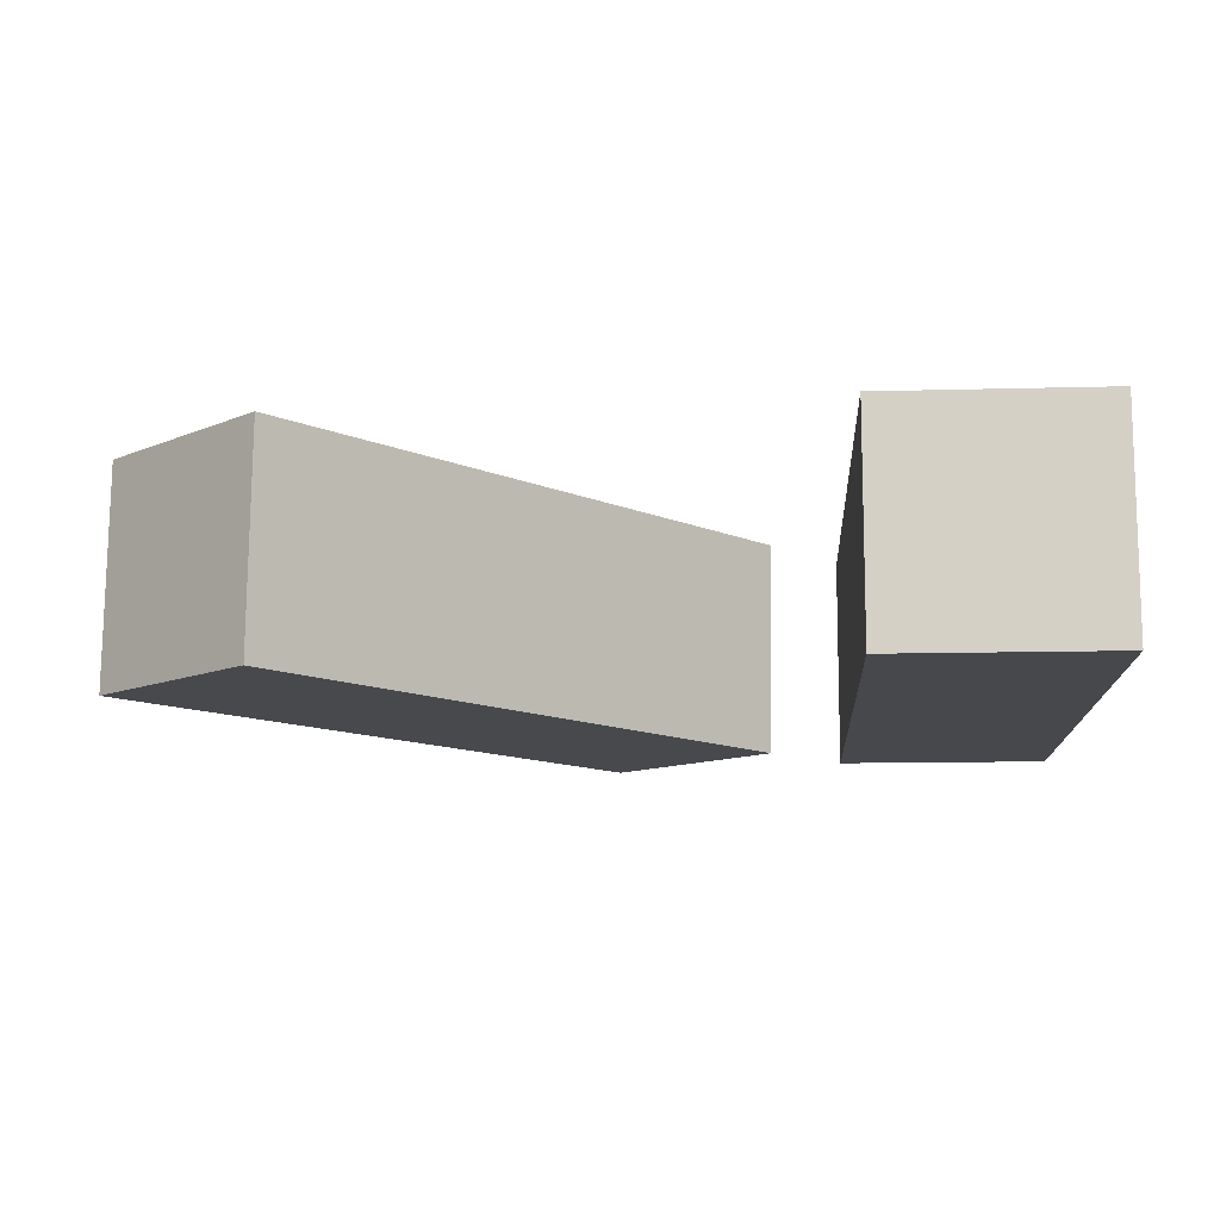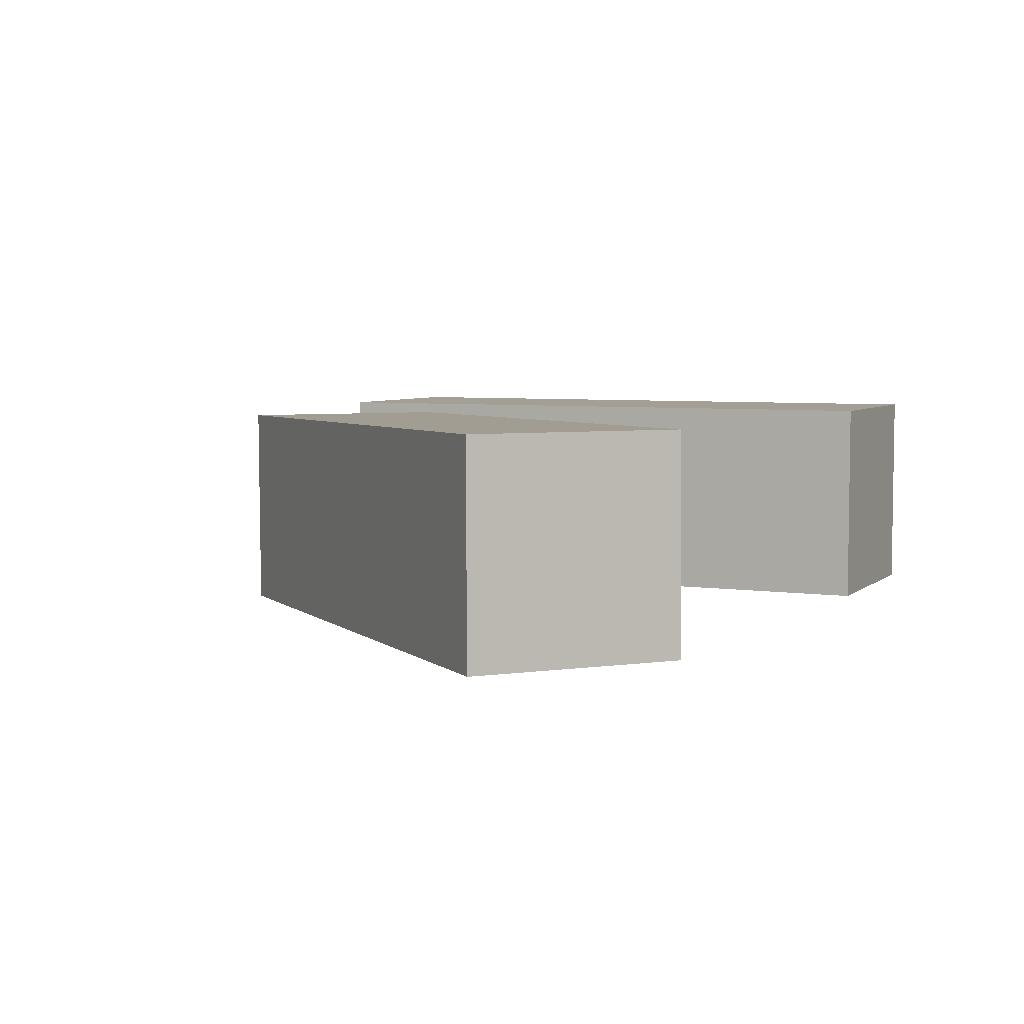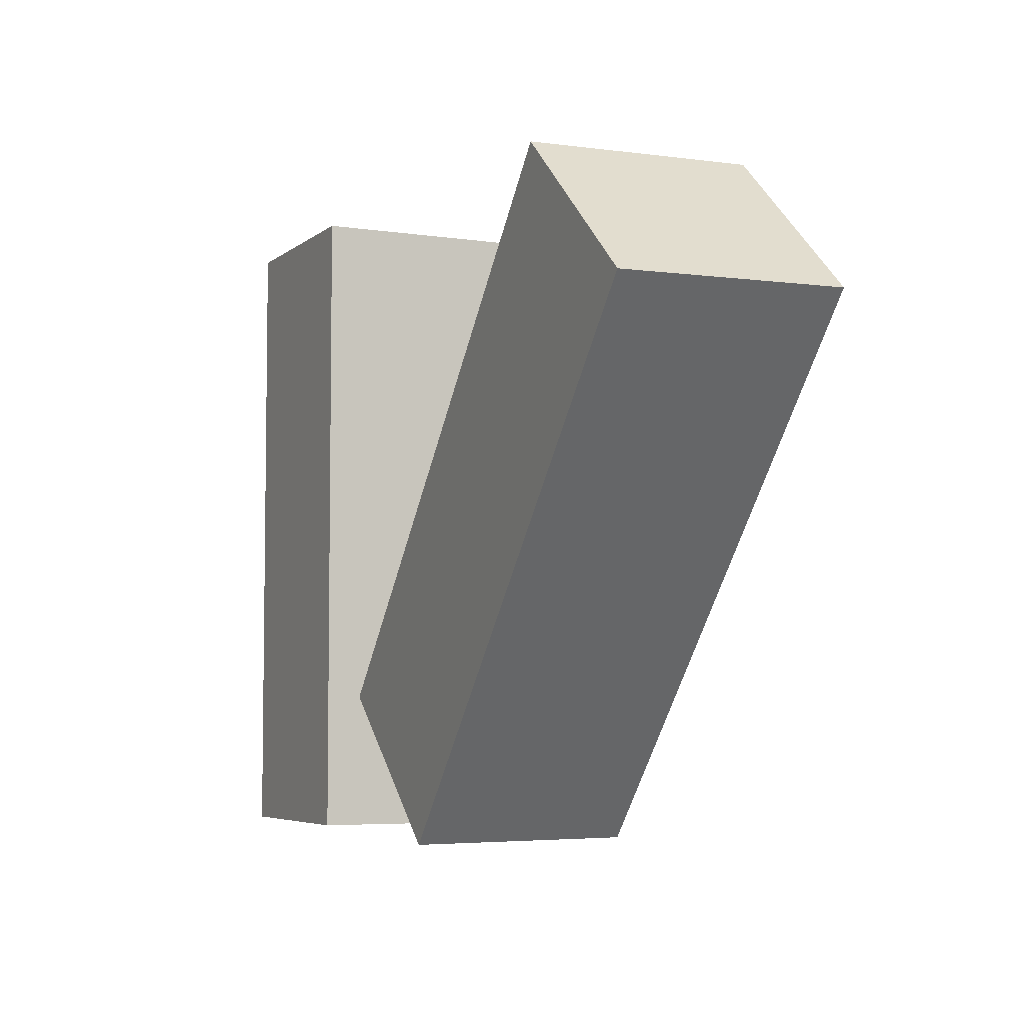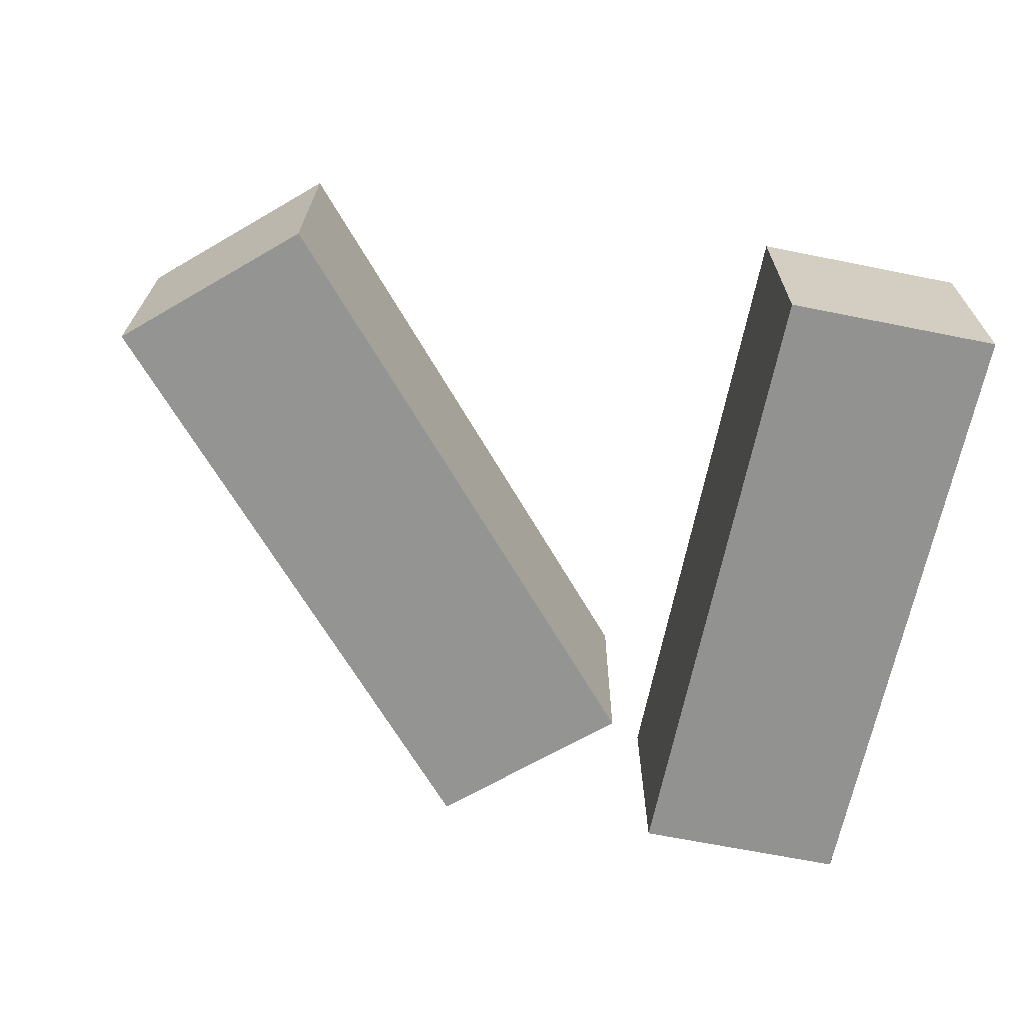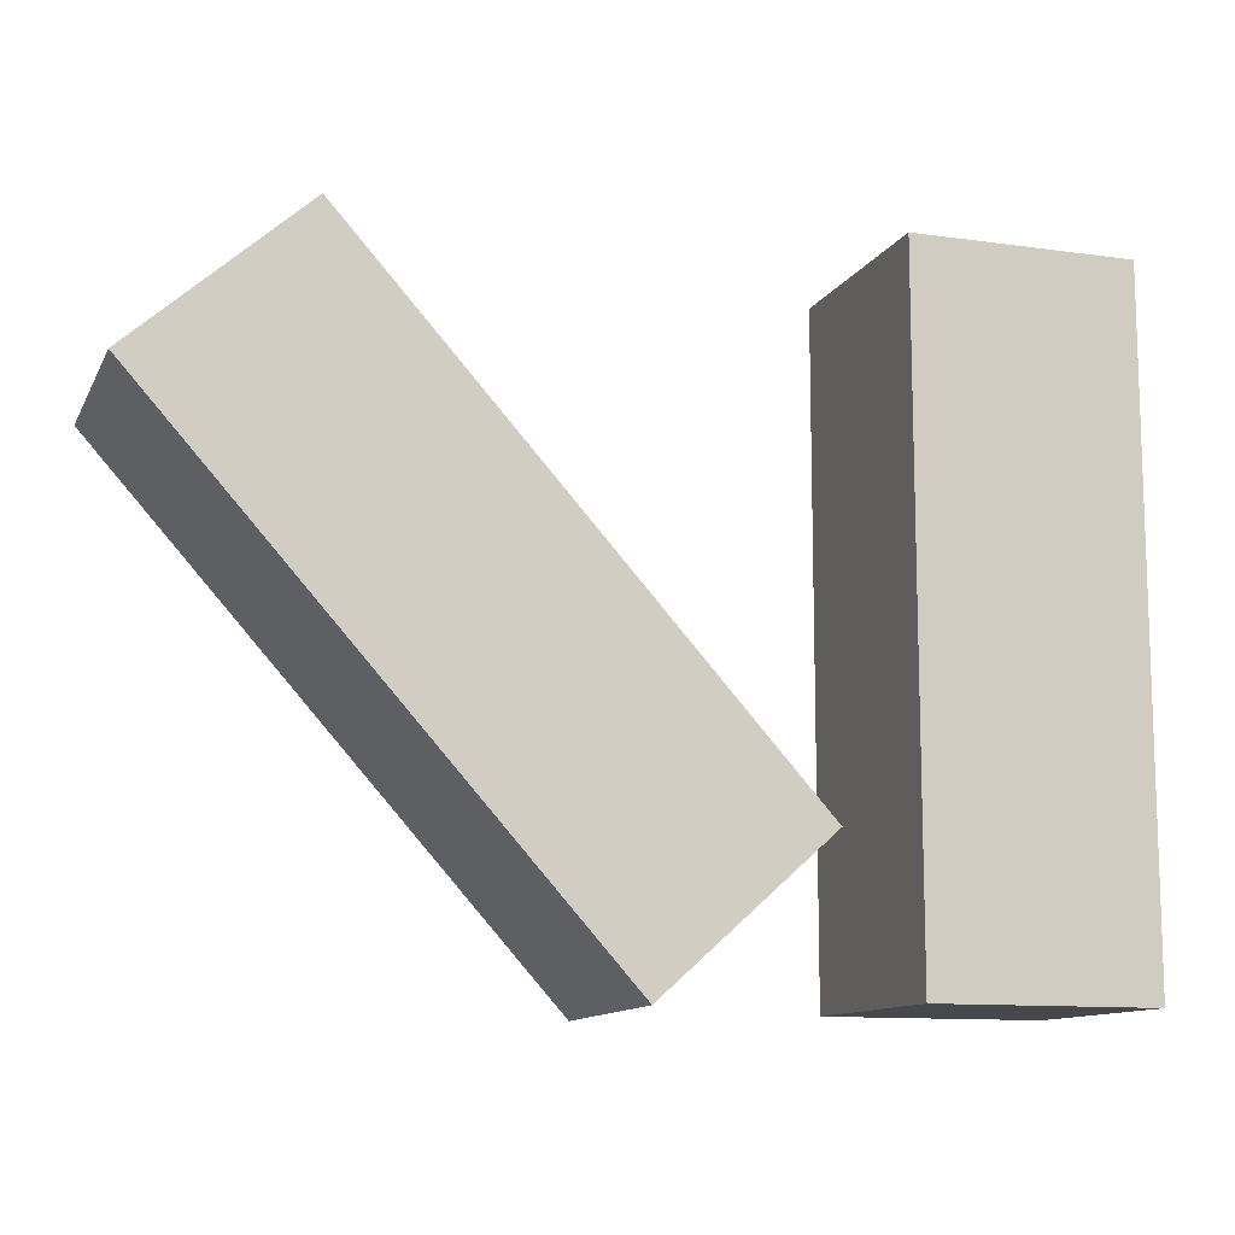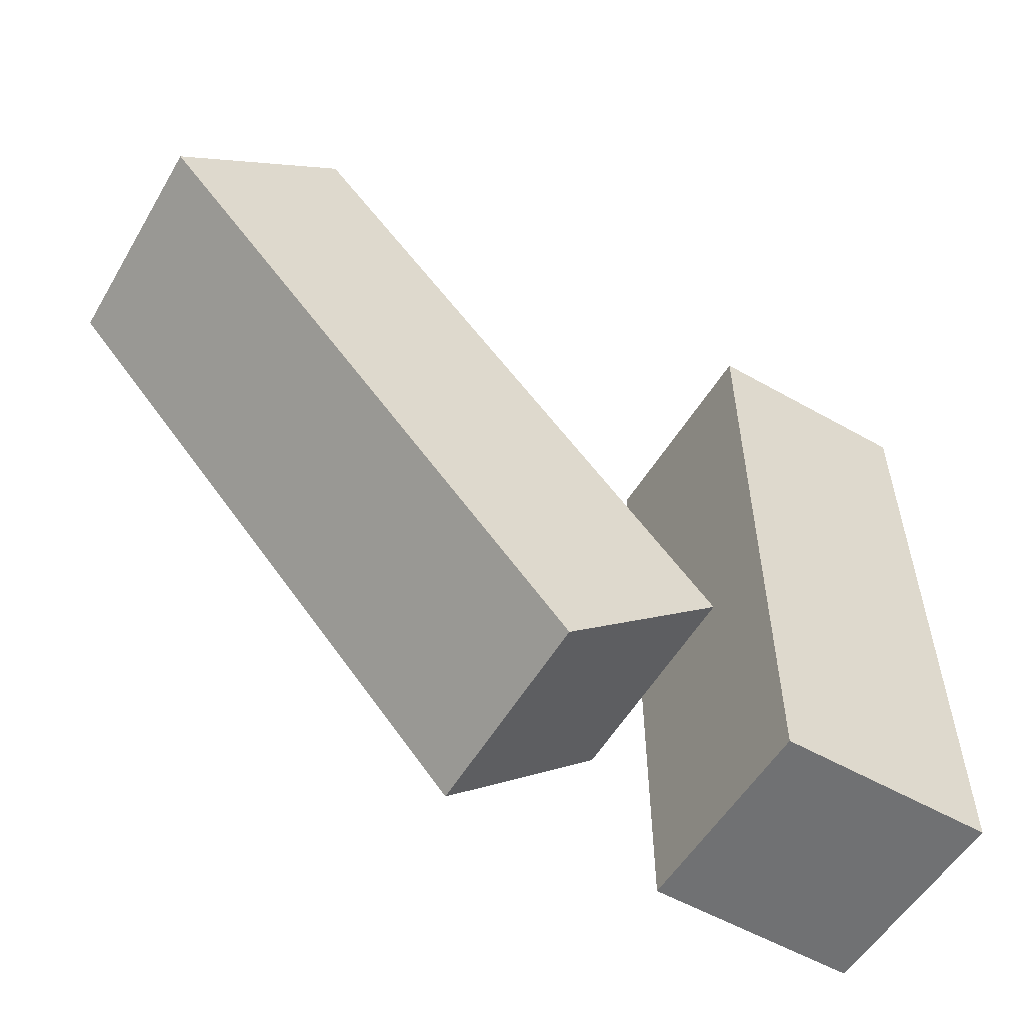
<metadata>
{"format":"obj","ext":"obj","renderer":"f3d","projection":"perspective","resolution":1024,"background":"white","views":[{"elev":-11.5,"azim":-176.2,"up":"+Z"},{"elev":5.4,"azim":114.6,"up":"+Z"},{"elev":-5.3,"azim":64.8,"up":"+Y"},{"elev":-66.3,"azim":168.6,"up":"+Z"},{"elev":-11.6,"azim":161.2,"up":"+Y"},{"elev":-55.2,"azim":149.1,"up":"+Y"}]}
</metadata>
<code>
g Arms_Mesh
v 2.861e-07 0.125 -0.125
v -0.25 -0.625 -0.125
v 2.861e-07 -0.625 -0.125
v -0.25 0.125 -0.125
v 2.861e-07 0.125 0.125
v -0.25 -0.625 0.125
v -0.25 0.125 0.125
v 2.861e-07 -0.625 0.125
v 2.861e-07 -0.625 0.125
v -0.25 -0.625 -0.125
v -0.25 -0.625 0.125
v 2.861e-07 -0.625 -0.125
v 2.861e-07 0.125 0.125
v 2.861e-07 -0.625 -0.125
v 2.861e-07 -0.625 0.125
v 2.861e-07 0.125 -0.125
v -0.25 0.125 0.125
v 2.861e-07 0.125 -0.125
v 2.861e-07 0.125 0.125
v -0.25 0.125 -0.125
v -0.25 -0.625 0.125
v -0.25 0.125 -0.125
v -0.25 0.125 0.125
v -0.25 -0.625 -0.125
v 0.5819 0.09208 0.1268
v 0.2699 -0.6343 0.1163
v 0.08322 -0.468 0.1162
v 0.7686 -0.07416 0.1269
v 0.5843 0.09463 -0.1232
v 0.2724 -0.6317 -0.1337
v 0.7711 -0.07161 -0.1231
v 0.08567 -0.4655 -0.1338
v 0.08567 -0.4655 -0.1338
v 0.2699 -0.6343 0.1163
v 0.2724 -0.6317 -0.1337
v 0.08322 -0.468 0.1162
v 0.5843 0.09463 -0.1232
v 0.08322 -0.468 0.1162
v 0.08567 -0.4655 -0.1338
v 0.5819 0.09208 0.1268
v 0.7711 -0.07161 -0.1231
v 0.5819 0.09208 0.1268
v 0.5843 0.09463 -0.1232
v 0.7686 -0.07416 0.1269
v 0.2724 -0.6317 -0.1337
v 0.7686 -0.07416 0.1269
v 0.7711 -0.07161 -0.1231
v 0.2699 -0.6343 0.1163
g Arms_Mesh_0
f 3 2 1
f 4 1 2
f 7 6 5
f 8 5 6
f 11 10 9
f 12 9 10
f 15 14 13
f 16 13 14
f 19 18 17
f 20 17 18
f 23 22 21
f 24 21 22
f 27 26 25
f 28 25 26
f 31 30 29
f 32 29 30
f 35 34 33
f 36 33 34
f 39 38 37
f 40 37 38
f 43 42 41
f 44 41 42
f 47 46 45
f 48 45 46

</code>
